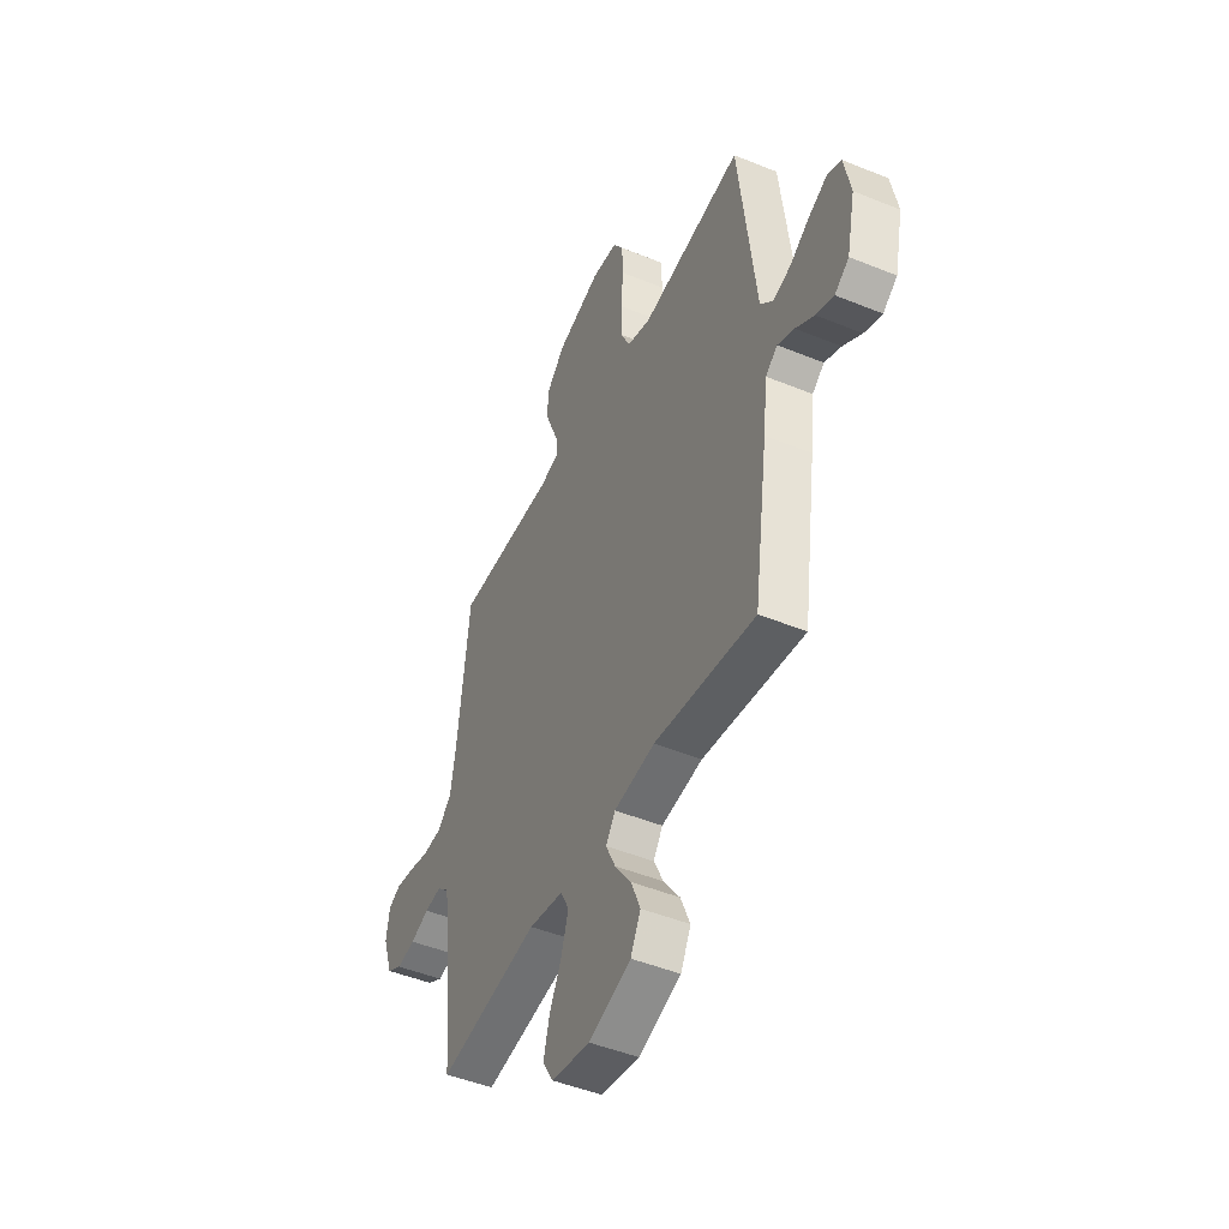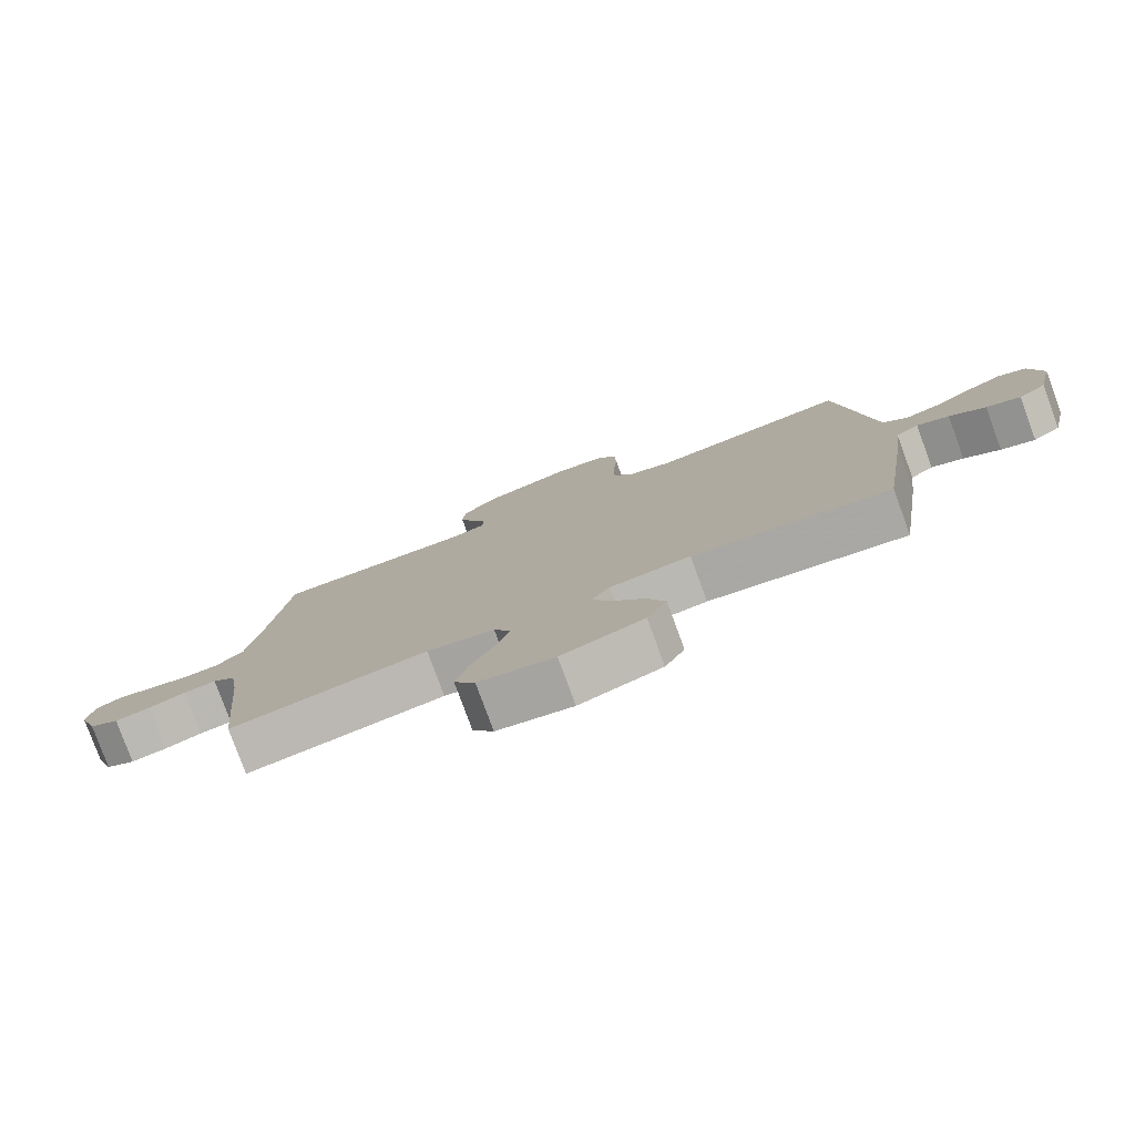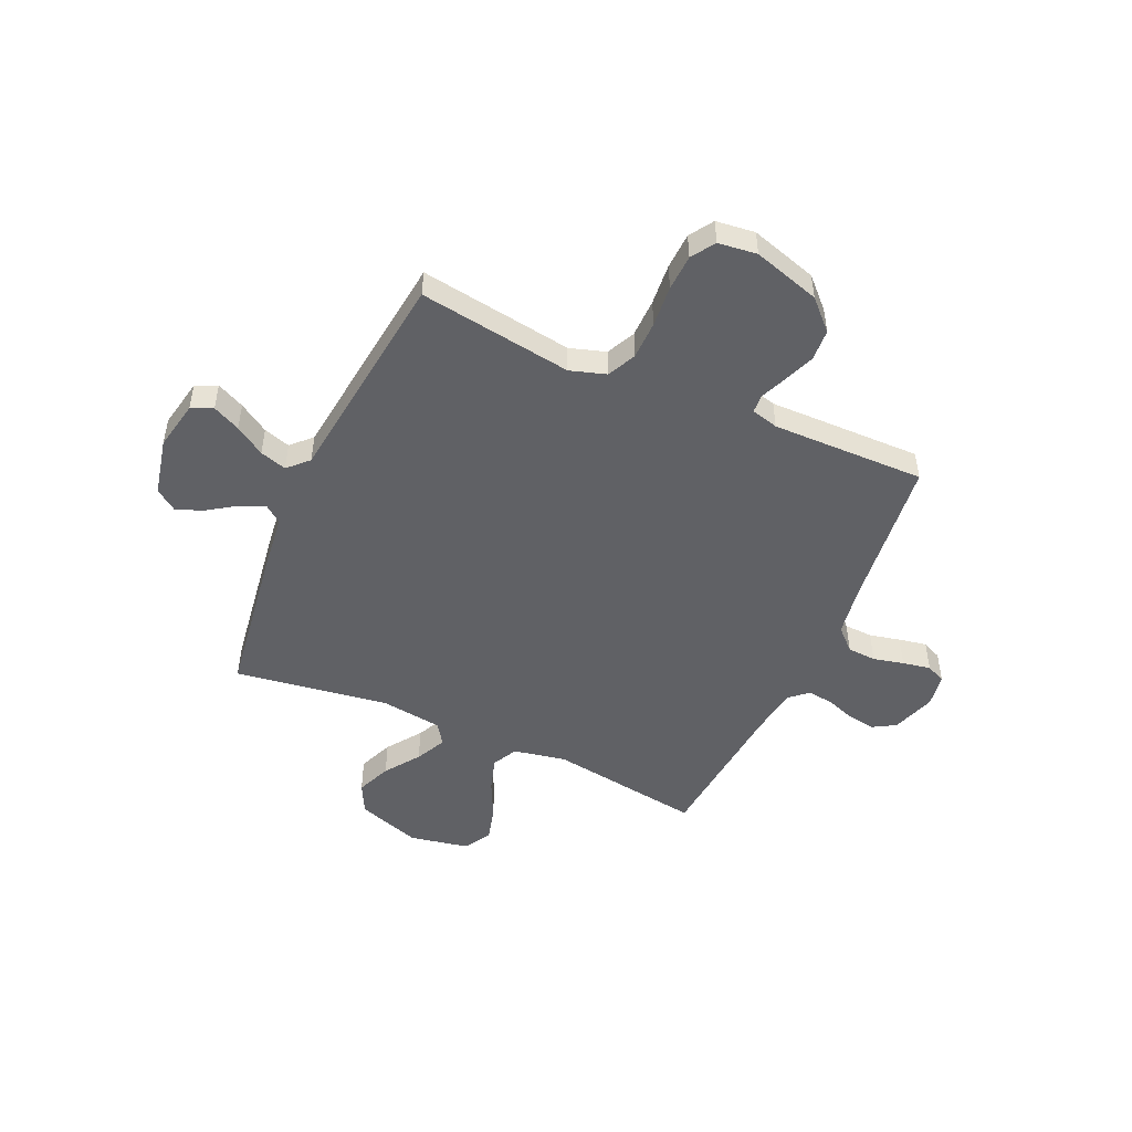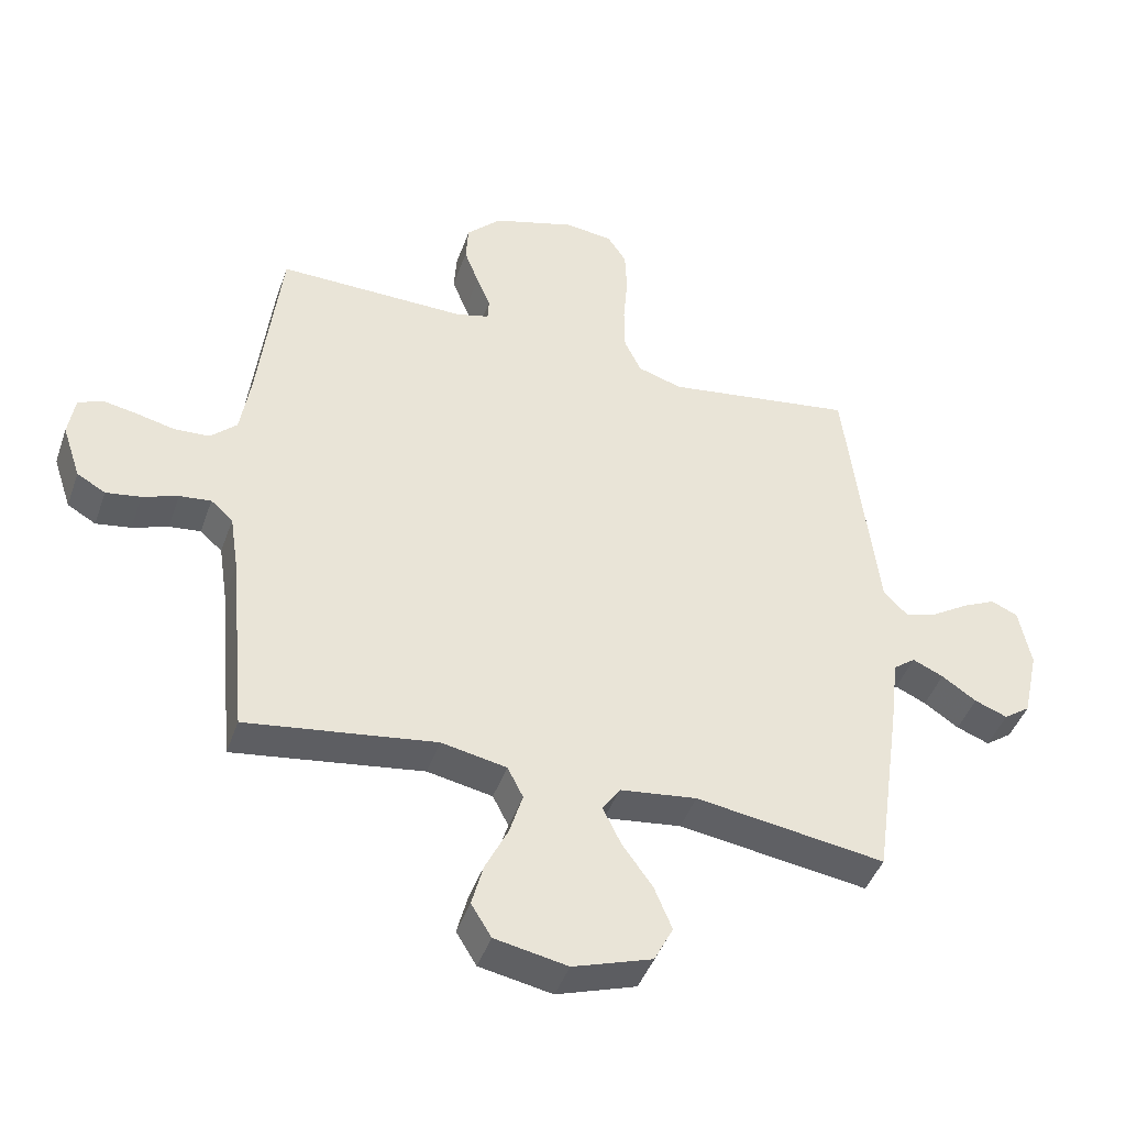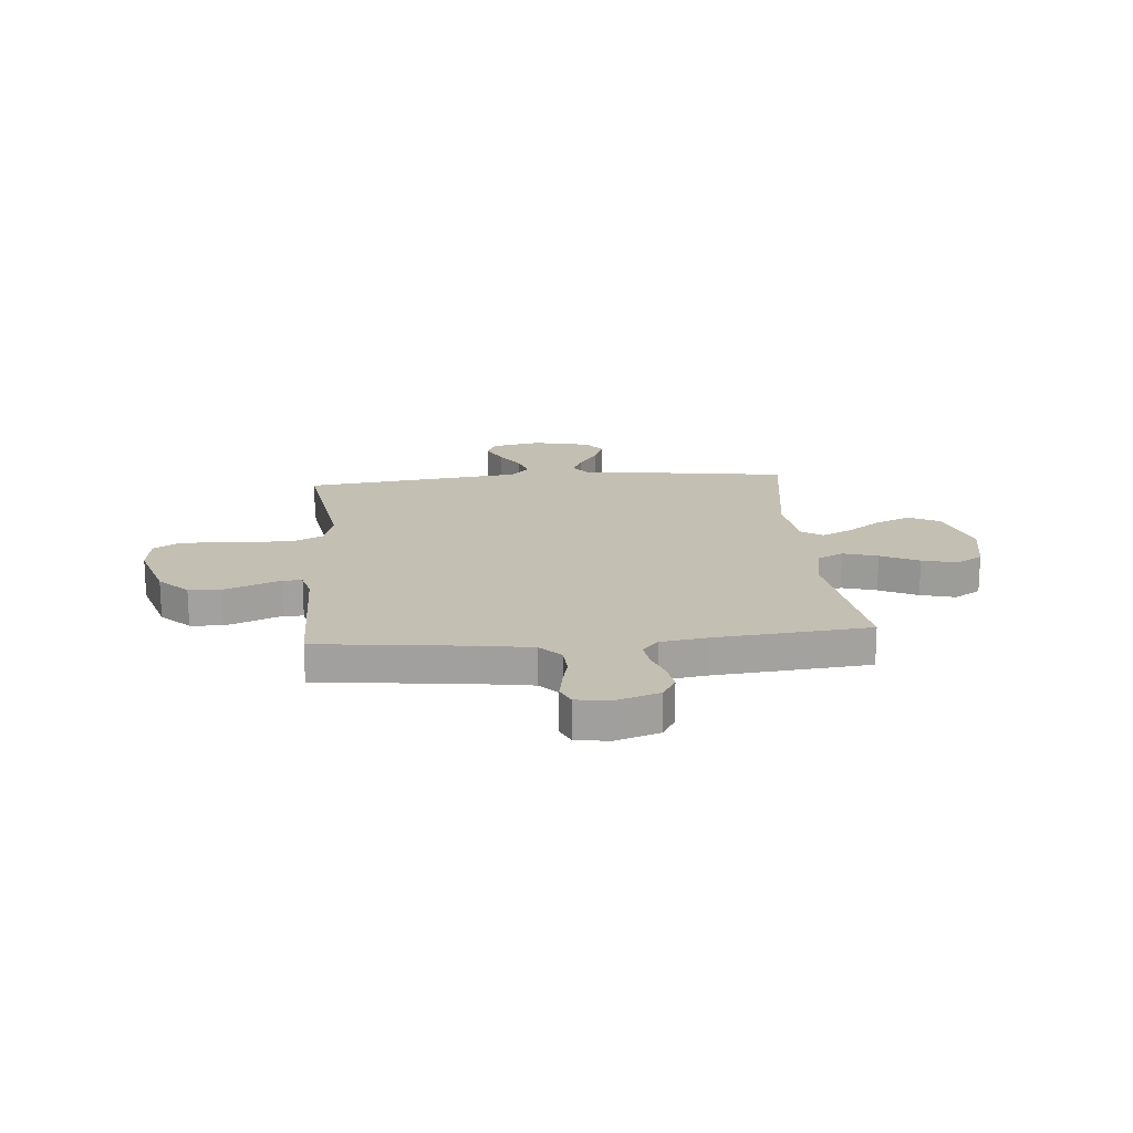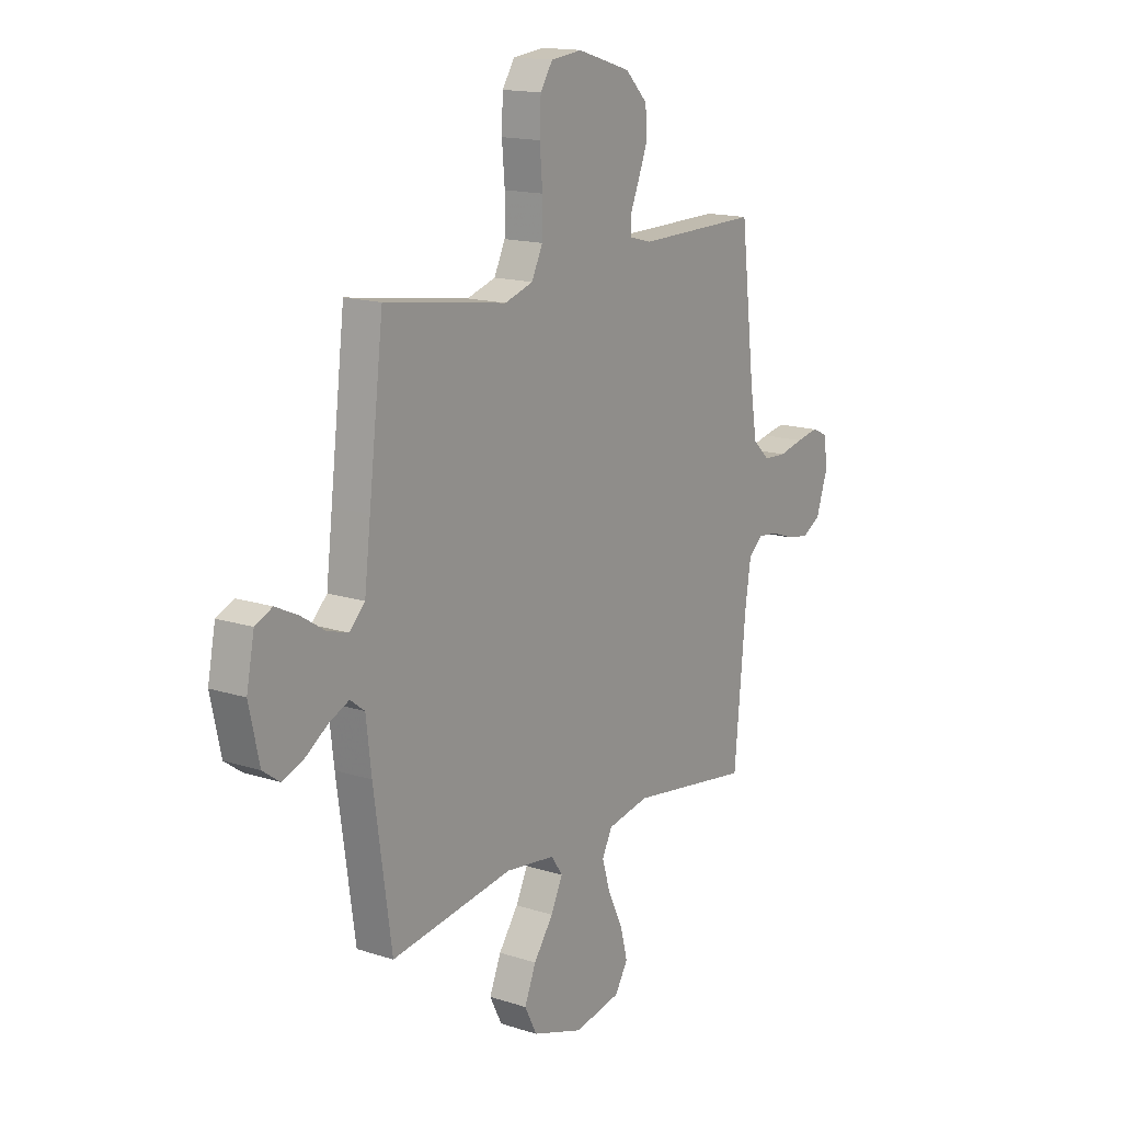
<metadata>
{"format":"obj","ext":"obj","renderer":"f3d","projection":"perspective","resolution":1024,"background":"white","views":[{"elev":-47.1,"azim":-114.8,"up":"+Z"},{"elev":-79.5,"azim":-159.8,"up":"+Z"},{"elev":-49.3,"azim":-24.1,"up":"+Y"},{"elev":-44.0,"azim":161.2,"up":"+Z"},{"elev":17.9,"azim":85.0,"up":"+Y"},{"elev":15.4,"azim":-55.7,"up":"+Z"}]}
</metadata>
<code>
v -0.5 0.07 -0.5
v -0.543 0.07 -0.2
v -0.556 0.07 -0.091
v -0.591 0.07 -0.064
v -0.64 0.07 -0.086
v -0.695 0.07 -0.123
v -0.747 0.07 -0.143
v -0.789 0.07 -0.113
v -0.814 0.07 0
v -0.795 0.07 0.096
v -0.753 0.07 0.115
v -0.699 0.07 0.089
v -0.641 0.07 0.052
v -0.589 0.07 0.036
v -0.551 0.07 0.074
v -0.536 0.07 0.2
v -0.5 0.07 0.5
v -0.2 0.07 0.455
v -0.13 0.07 0.477
v -0.103 0.07 0.533
v -0.102 0.07 0.608
v -0.109 0.07 0.689
v -0.106 0.07 0.76
v -0.076 0.07 0.806
v 0 0.07 0.815
v 0.131 0.07 0.775
v 0.186 0.07 0.72
v 0.19 0.07 0.659
v 0.167 0.07 0.599
v 0.145 0.07 0.547
v 0.147 0.07 0.51
v 0.2 0.07 0.496
v 0.5 0.07 0.5
v 0.535 0.07 0.2
v 0.551 0.07 0.101
v 0.593 0.07 0.061
v 0.649 0.07 0.058
v 0.709 0.07 0.072
v 0.764 0.07 0.082
v 0.802 0.07 0.065
v 0.812 0.07 0
v 0.783 0.07 -0.086
v 0.738 0.07 -0.112
v 0.683 0.07 -0.103
v 0.627 0.07 -0.083
v 0.577 0.07 -0.077
v 0.542 0.07 -0.108
v 0.528 0.07 -0.2
v 0.5 0.07 -0.5
v 0.2 0.07 -0.456
v 0.097 0.07 -0.476
v 0.072 0.07 -0.525
v 0.093 0.07 -0.593
v 0.129 0.07 -0.667
v 0.147 0.07 -0.735
v 0.115 0.07 -0.787
v 0 0.07 -0.809
v -0.125 0.07 -0.767
v -0.155 0.07 -0.708
v -0.127 0.07 -0.64
v -0.079 0.07 -0.573
v -0.05 0.07 -0.513
v -0.078 0.07 -0.472
v -0.2 0.07 -0.456
v -0.5 0 -0.5
v -0.543 0 -0.2
v -0.556 0 -0.091
v -0.591 0 -0.064
v -0.64 0 -0.086
v -0.695 0 -0.123
v -0.747 0 -0.143
v -0.789 0 -0.113
v -0.814 0 0
v -0.795 0 0.096
v -0.753 0 0.115
v -0.699 0 0.089
v -0.641 0 0.052
v -0.589 0 0.036
v -0.551 0 0.074
v -0.536 0 0.2
v -0.5 0 0.5
v -0.2 0 0.455
v -0.13 0 0.477
v -0.103 0 0.533
v -0.102 0 0.608
v -0.109 0 0.689
v -0.106 0 0.76
v -0.076 0 0.806
v 0 0 0.815
v 0.131 0 0.775
v 0.186 0 0.72
v 0.19 0 0.659
v 0.167 0 0.599
v 0.145 0 0.547
v 0.147 0 0.51
v 0.2 0 0.496
v 0.5 0 0.5
v 0.535 0 0.2
v 0.551 0 0.101
v 0.593 0 0.061
v 0.649 0 0.058
v 0.709 0 0.072
v 0.764 0 0.082
v 0.802 0 0.065
v 0.812 0 0
v 0.783 0 -0.086
v 0.738 0 -0.112
v 0.683 0 -0.103
v 0.627 0 -0.083
v 0.577 0 -0.077
v 0.542 0 -0.108
v 0.528 0 -0.2
v 0.5 0 -0.5
v 0.2 0 -0.456
v 0.097 0 -0.476
v 0.072 0 -0.525
v 0.093 0 -0.593
v 0.129 0 -0.667
v 0.147 0 -0.735
v 0.115 0 -0.787
v 0 0 -0.809
v -0.125 0 -0.767
v -0.155 0 -0.708
v -0.127 0 -0.64
v -0.079 0 -0.573
v -0.05 0 -0.513
v -0.078 0 -0.472
v -0.2 0 -0.456
f 59 60 61
f 58 59 61
f 57 58 61
f 56 57 61
f 55 56 61
f 54 55 61
f 53 54 61
f 52 53 61 62
f 51 52 62 63
f 48 49 50
f 51 63 64
f 50 51 64
f 48 50 64
f 47 48 64
f 43 44 45
f 42 43 45
f 41 42 45
f 40 41 45
f 39 40 45
f 38 39 45
f 37 38 45
f 36 37 45 46
f 1 2 3
f 64 1 3
f 47 64 3
f 46 47 3
f 36 46 3
f 35 36 3
f 28 29 30
f 27 28 30
f 26 27 30
f 25 26 30
f 24 25 30
f 23 24 30
f 22 23 30
f 21 22 30
f 20 21 30 31
f 19 20 31 32
f 15 16 17 18
f 32 33 34
f 19 32 34
f 18 19 34
f 15 18 34
f 11 12 13
f 10 11 13
f 9 10 13
f 8 9 13
f 7 8 13
f 6 7 13
f 5 6 13
f 4 5 13 14
f 15 34 35
f 14 15 35
f 4 14 35
f 3 4 35
f 125 124 123
f 125 123 122
f 125 122 121
f 125 121 120
f 125 120 119
f 125 119 118
f 125 118 117
f 126 125 117 116
f 127 126 116 115
f 114 113 112
f 128 127 115
f 128 115 114
f 128 114 112
f 128 112 111
f 109 108 107
f 109 107 106
f 109 106 105
f 109 105 104
f 109 104 103
f 109 103 102
f 109 102 101
f 110 109 101 100
f 67 66 65
f 67 65 128
f 67 128 111
f 67 111 110
f 67 110 100
f 67 100 99
f 94 93 92
f 94 92 91
f 94 91 90
f 94 90 89
f 94 89 88
f 94 88 87
f 94 87 86
f 94 86 85
f 95 94 85 84
f 96 95 84 83
f 82 81 80 79
f 98 97 96
f 98 96 83
f 98 83 82
f 98 82 79
f 77 76 75
f 77 75 74
f 77 74 73
f 77 73 72
f 77 72 71
f 77 71 70
f 77 70 69
f 78 77 69 68
f 99 98 79
f 99 79 78
f 99 78 68
f 99 68 67
f 1 65 66 2
f 2 66 67 3
f 3 67 68 4
f 4 68 69 5
f 5 69 70 6
f 6 70 71 7
f 7 71 72 8
f 8 72 73 9
f 9 73 74 10
f 10 74 75 11
f 11 75 76 12
f 12 76 77 13
f 13 77 78 14
f 14 78 79 15
f 15 79 80 16
f 16 80 81 17
f 17 81 82 18
f 18 82 83 19
f 19 83 84 20
f 20 84 85 21
f 21 85 86 22
f 22 86 87 23
f 23 87 88 24
f 24 88 89 25
f 25 89 90 26
f 26 90 91 27
f 27 91 92 28
f 28 92 93 29
f 29 93 94 30
f 30 94 95 31
f 31 95 96 32
f 32 96 97 33
f 33 97 98 34
f 34 98 99 35
f 35 99 100 36
f 36 100 101 37
f 37 101 102 38
f 38 102 103 39
f 39 103 104 40
f 40 104 105 41
f 41 105 106 42
f 42 106 107 43
f 43 107 108 44
f 44 108 109 45
f 45 109 110 46
f 46 110 111 47
f 47 111 112 48
f 48 112 113 49
f 49 113 114 50
f 50 114 115 51
f 51 115 116 52
f 52 116 117 53
f 53 117 118 54
f 54 118 119 55
f 55 119 120 56
f 56 120 121 57
f 57 121 122 58
f 58 122 123 59
f 59 123 124 60
f 60 124 125 61
f 61 125 126 62
f 62 126 127 63
f 63 127 128 64
f 64 128 65 1

</code>
